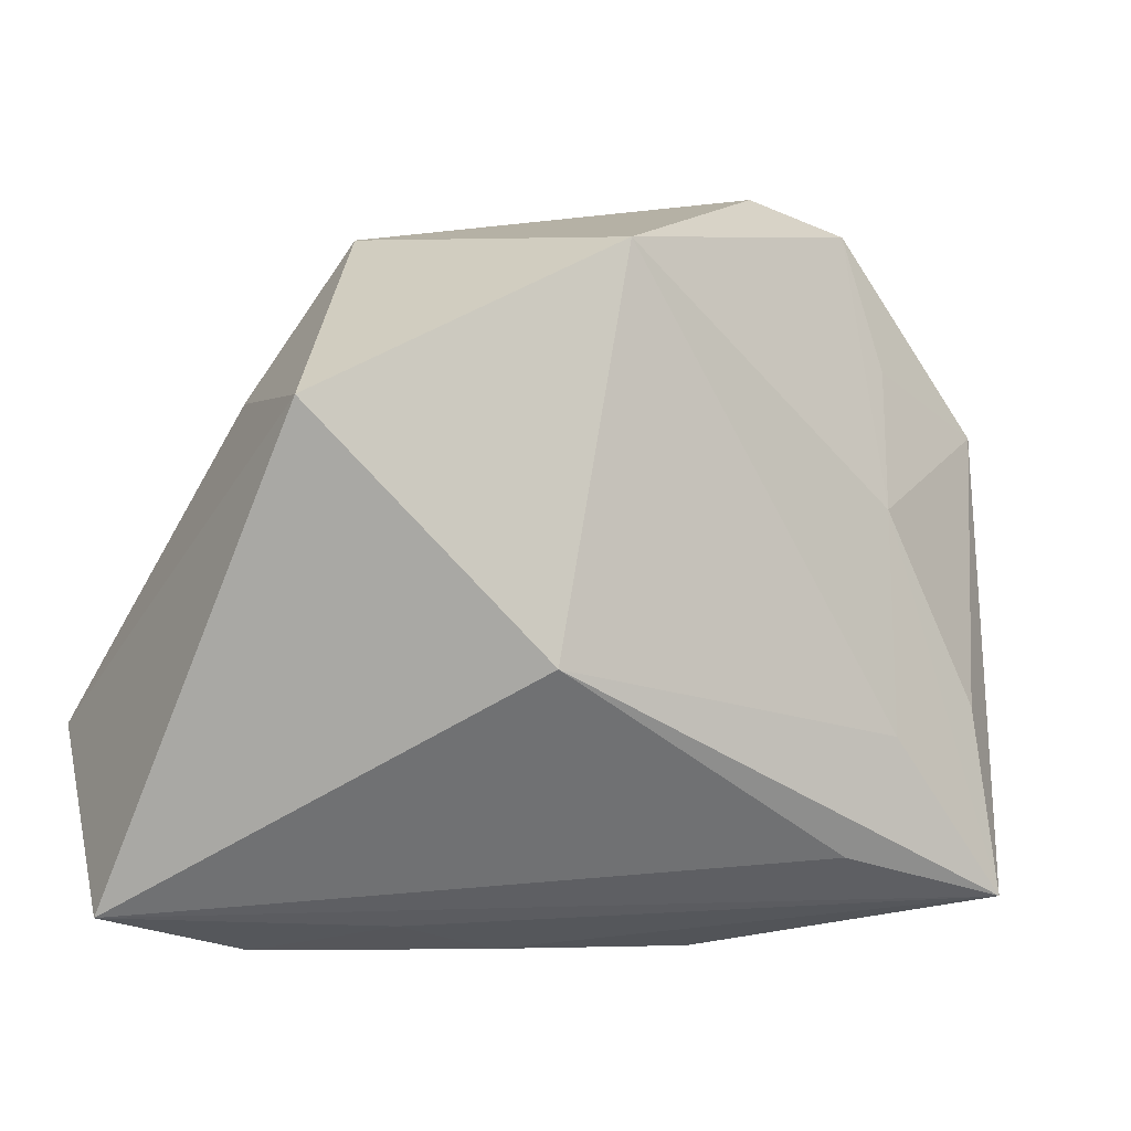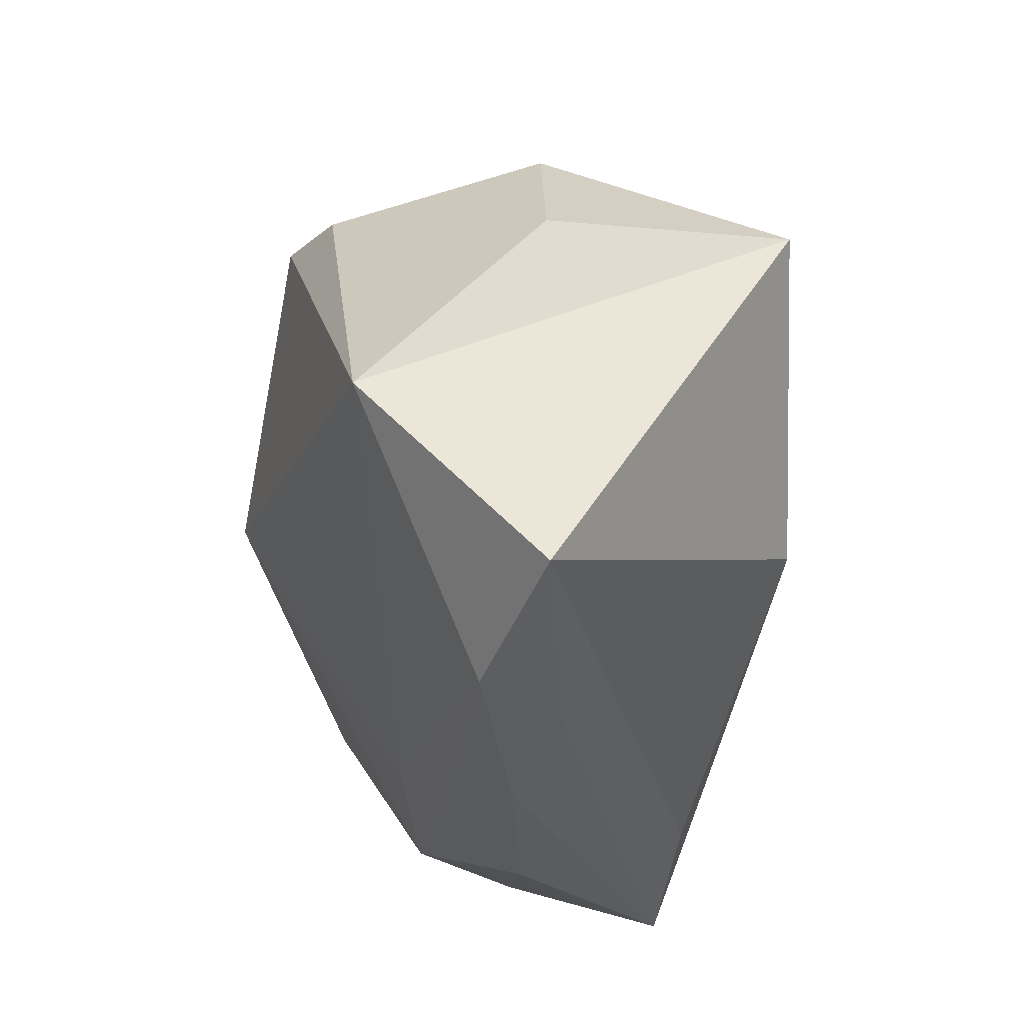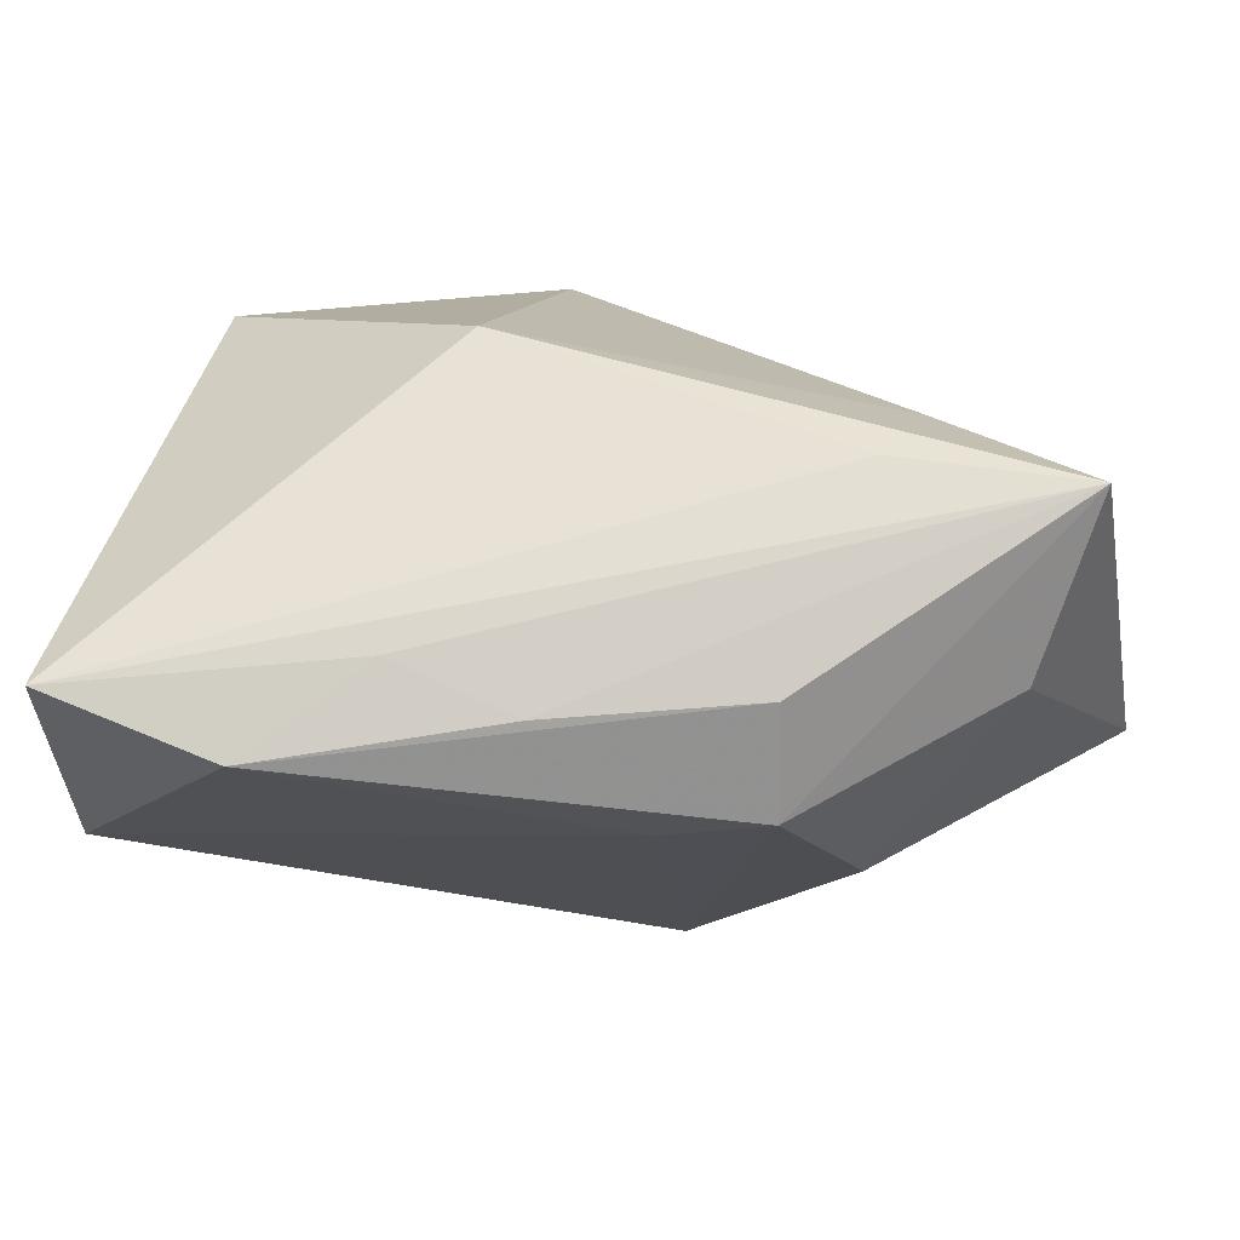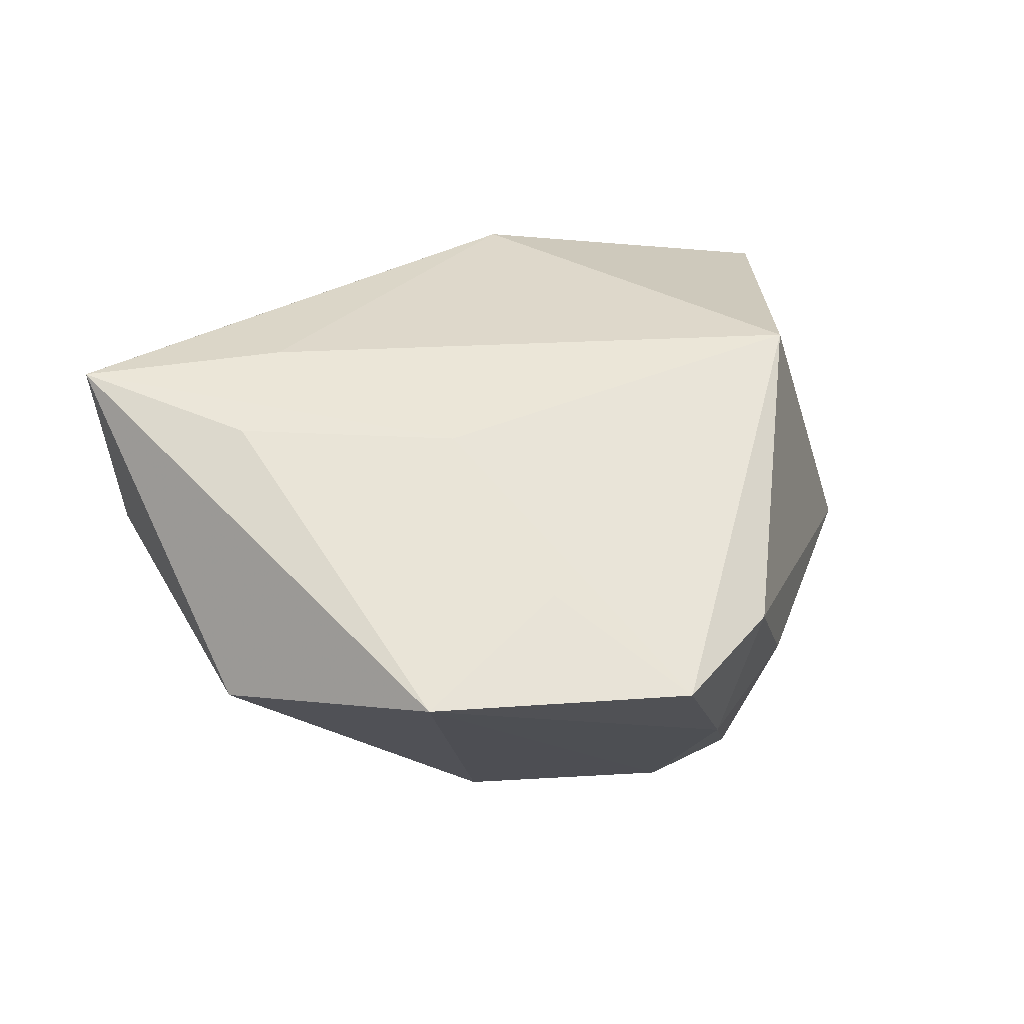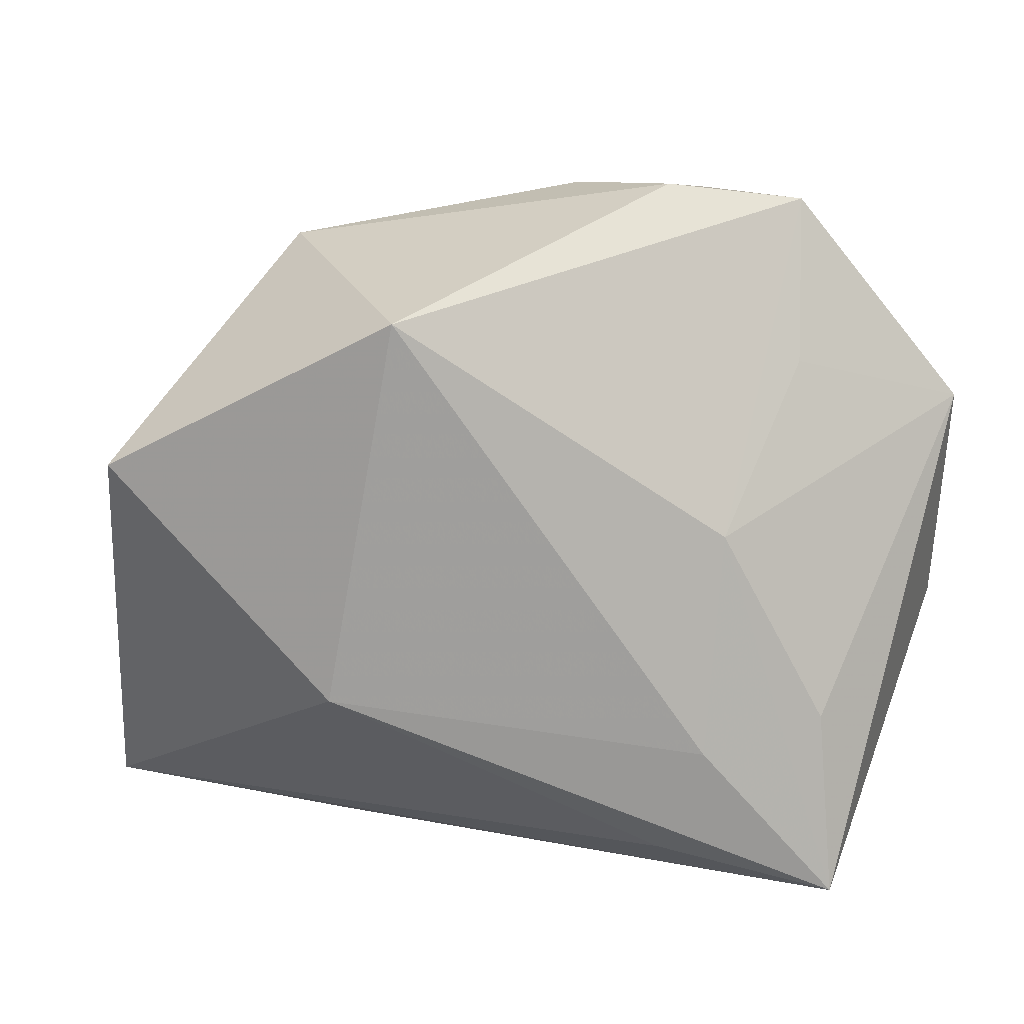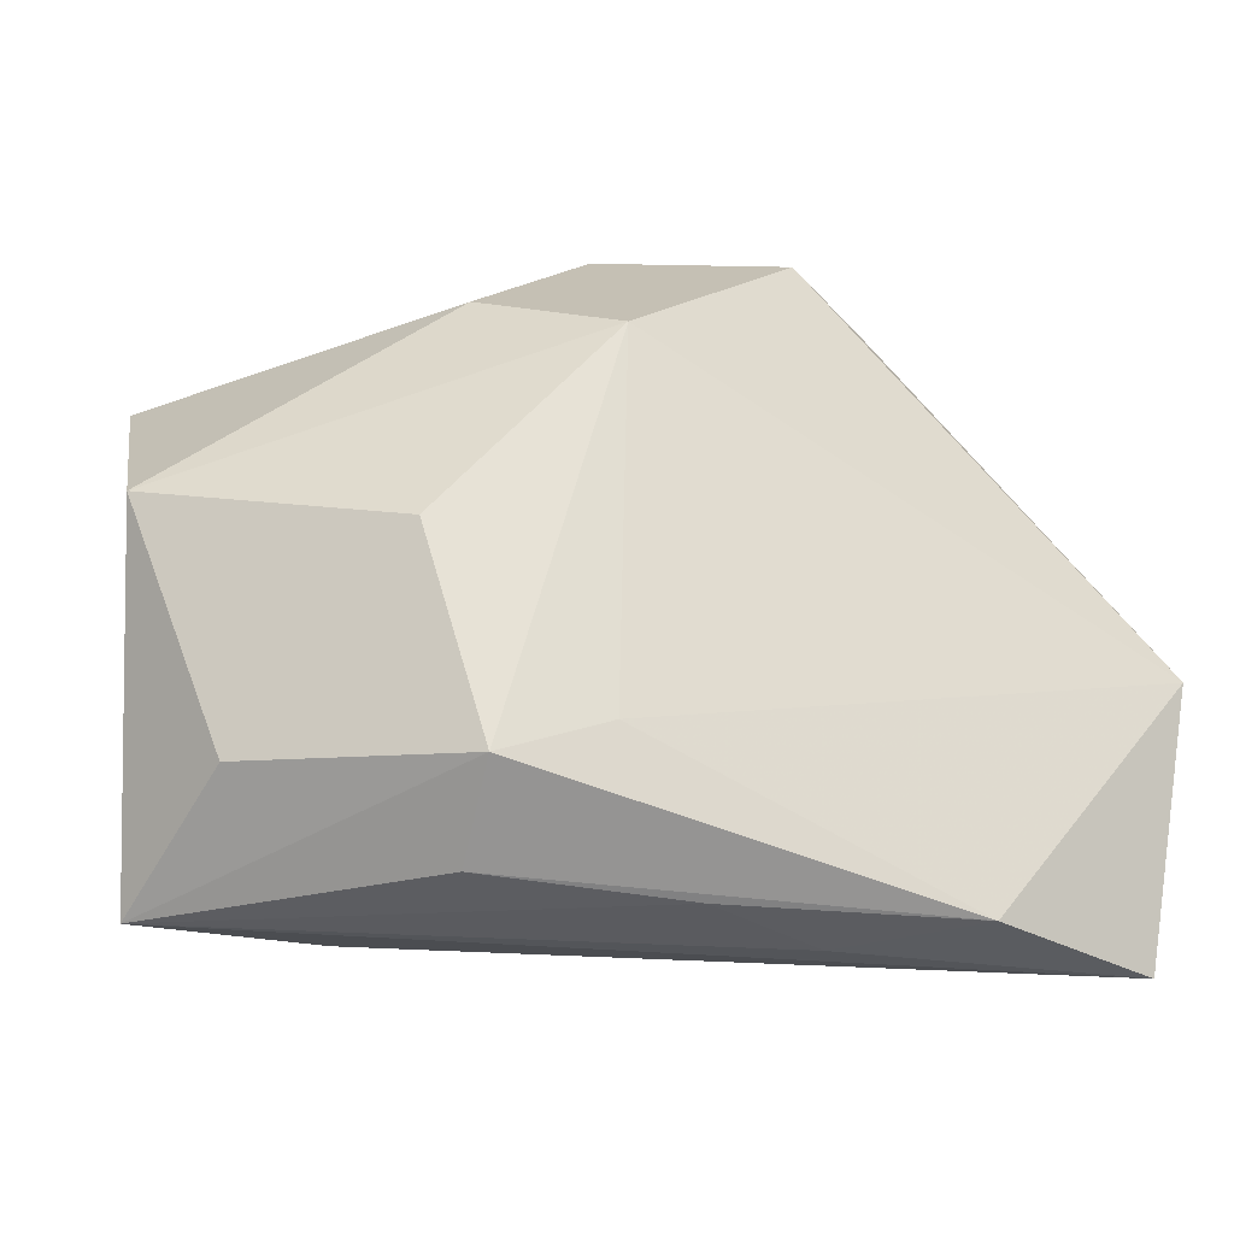
<metadata>
{"format":"obj","ext":"obj","renderer":"f3d","projection":"perspective","resolution":1024,"background":"white","views":[{"elev":-7.0,"azim":-37.2,"up":"+Y"},{"elev":-32.4,"azim":-106.9,"up":"+Y"},{"elev":-78.3,"azim":-15.2,"up":"+Y"},{"elev":36.4,"azim":118.7,"up":"+Z"},{"elev":16.7,"azim":-0.7,"up":"+Y"},{"elev":-54.7,"azim":151.3,"up":"+Y"}]}
</metadata>
<code>
v -0.01726 -0.03175 -0.001433
v 0.02374 0.009315 -0.01792
v 0.01157 -0.03376 0.003282
v -0.0059 -0.03391 -0.002862
v -0.0122 0.02345 -0.02376
v 0.01351 0.001837 -0.02619
v 0.01993 0.03431 -0.002833
v 0.04316 -0.006003 0.002517
v -0.0418 -0.03092 -0.01064
v -0.0169 -0.01075 0.02133
v -0.003094 0.02585 -0.02619
v 0.02401 -0.0153 -0.01233
v -0.0302 0.01382 -0.006929
v 0.01425 -0.0316 -0.006244
v 0.02016 0.005527 0.02183
v 0.02962 -0.01204 0.02262
v -0.02055 0.02954 -0.004351
v 0.0276 0.02038 0.01377
v -0.03782 0.01059 0.01431
v -0.01035 0.02591 0.02286
v -0.02606 -0.03391 -0.0119
v 0.02804 0.03482 0.008006
v 0.007282 0.03508 -0.001317
v 0.03013 -0.02696 0.007696
v 0.01534 0.03636 0.00875
v 0.01844 -0.01518 0.02424
v 0.04321 0.01613 0.009875
v -0.03701 -0.0136 -0.02619
v 0.005852 -0.02739 -0.01059
v 0.01451 -0.02581 0.02156
v 0.01302 0.02476 -0.01843
v 0.03088 -0.02919 0.02437
f 19 10 20
f 9 10 19
f 20 15 22
f 3 14 32
f 8 27 32
f 8 2 27
f 6 2 8
f 20 10 26
f 26 10 32
f 26 15 20
f 32 15 26
f 30 9 32
f 32 10 30
f 30 10 9
f 32 27 16
f 16 15 32
f 27 15 16
f 6 14 29
f 9 19 28
f 6 29 28
f 18 15 27
f 27 22 18
f 18 22 15
f 27 2 31
f 31 2 6
f 32 9 1
f 14 3 21
f 9 28 21
f 21 1 9
f 21 29 14
f 21 28 29
f 32 14 24
f 24 8 32
f 12 14 6
f 6 8 12
f 12 24 14
f 8 24 12
f 5 28 13
f 13 28 19
f 4 21 3
f 1 21 4
f 4 3 32
f 32 1 4
f 11 31 6
f 6 28 11
f 11 28 5
f 20 22 25
f 5 13 17
f 17 11 5
f 17 13 19
f 23 11 17
f 17 19 20
f 20 25 17
f 17 25 23
f 7 11 23
f 7 25 22
f 23 25 7
f 31 11 7
f 7 22 27
f 27 31 7

</code>
